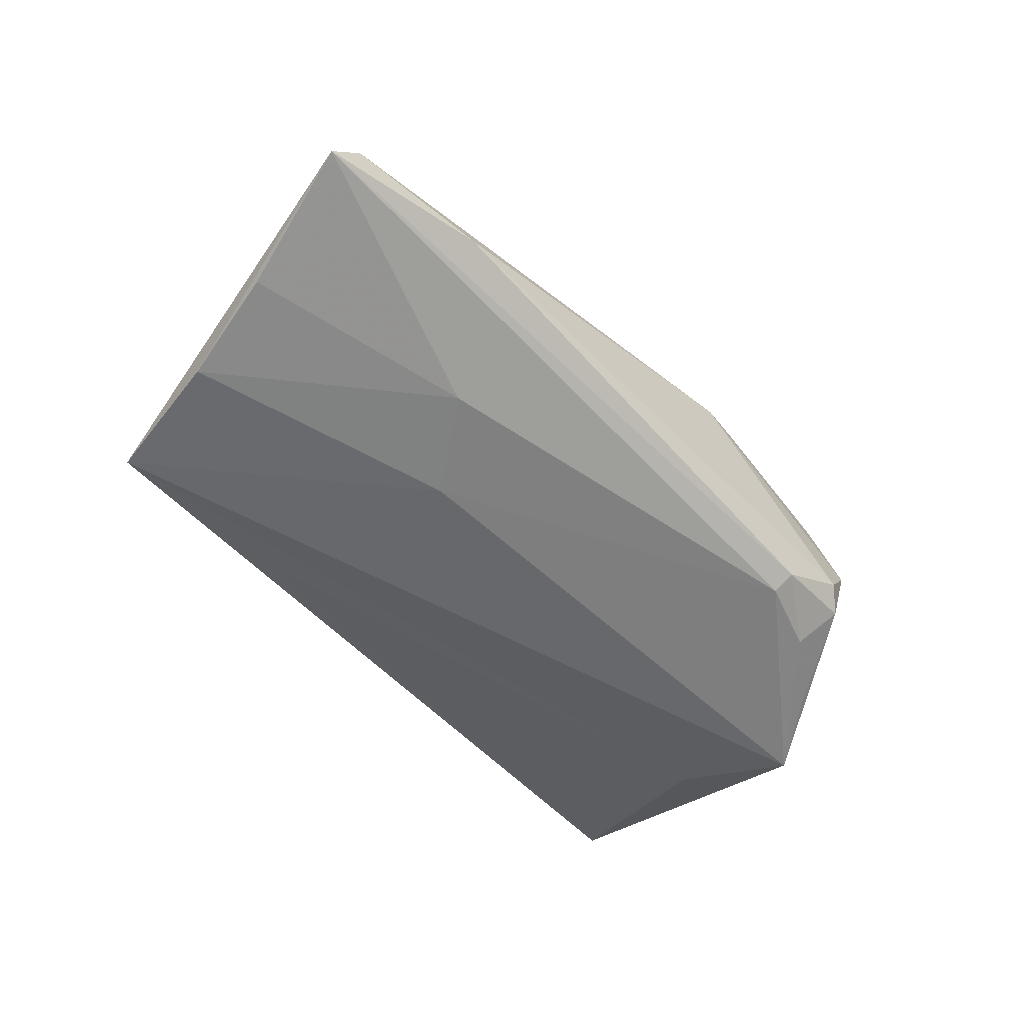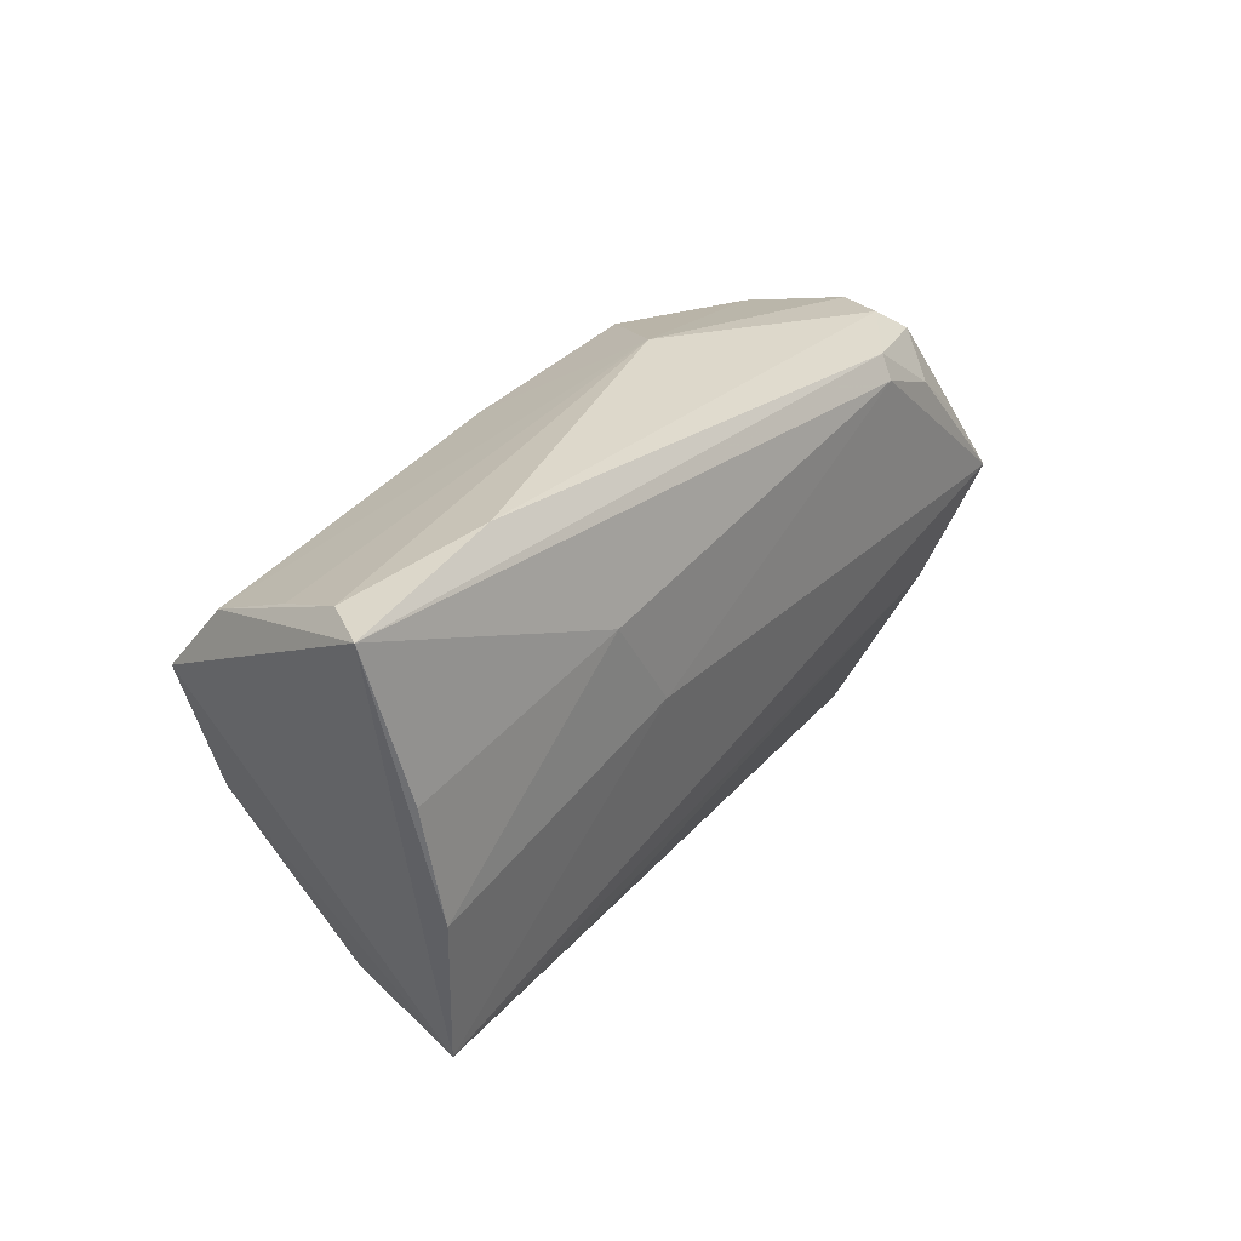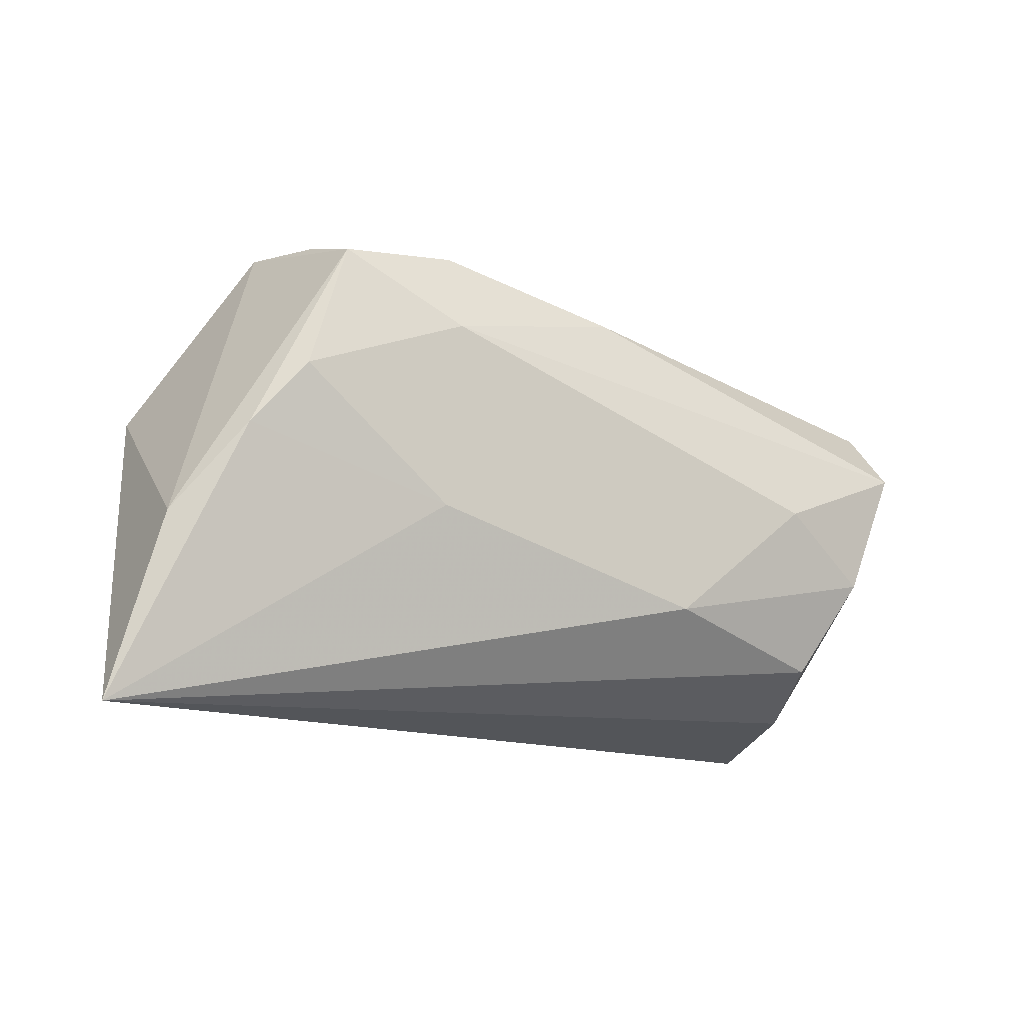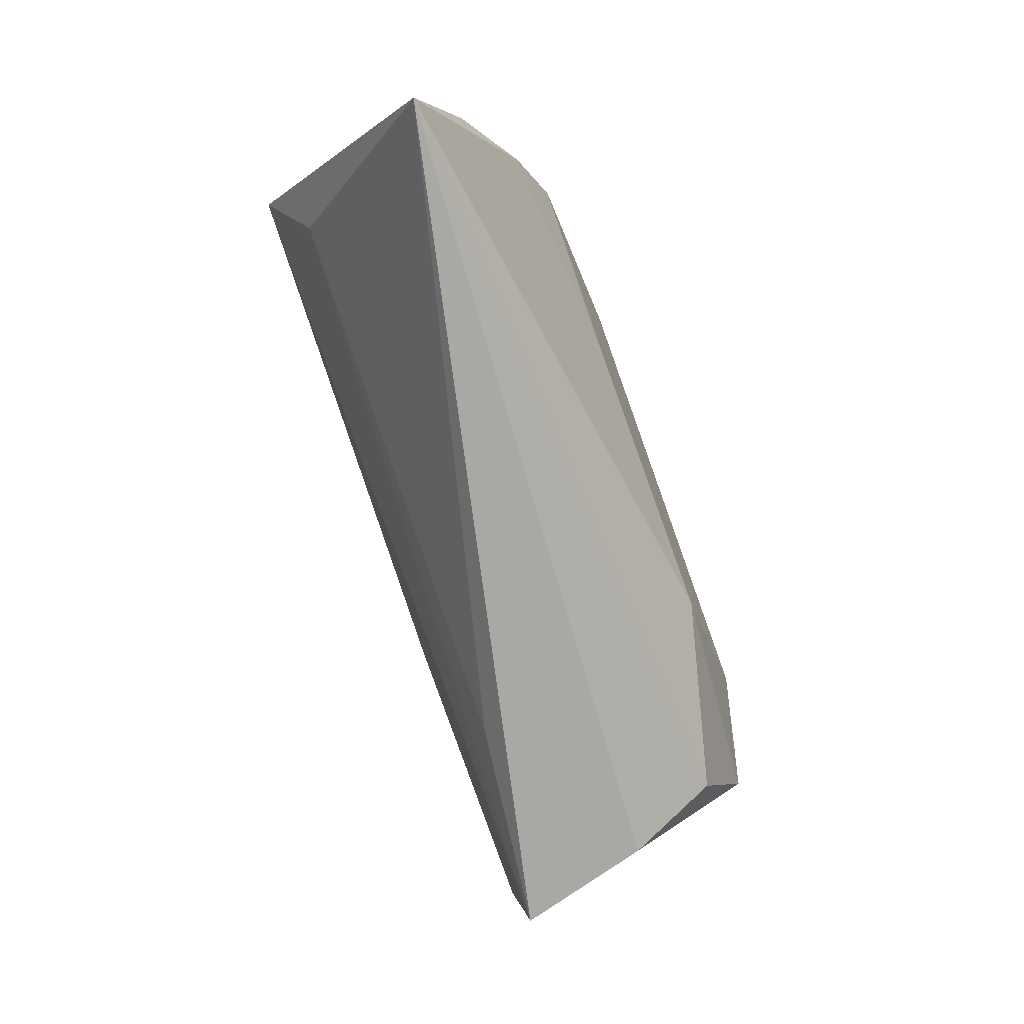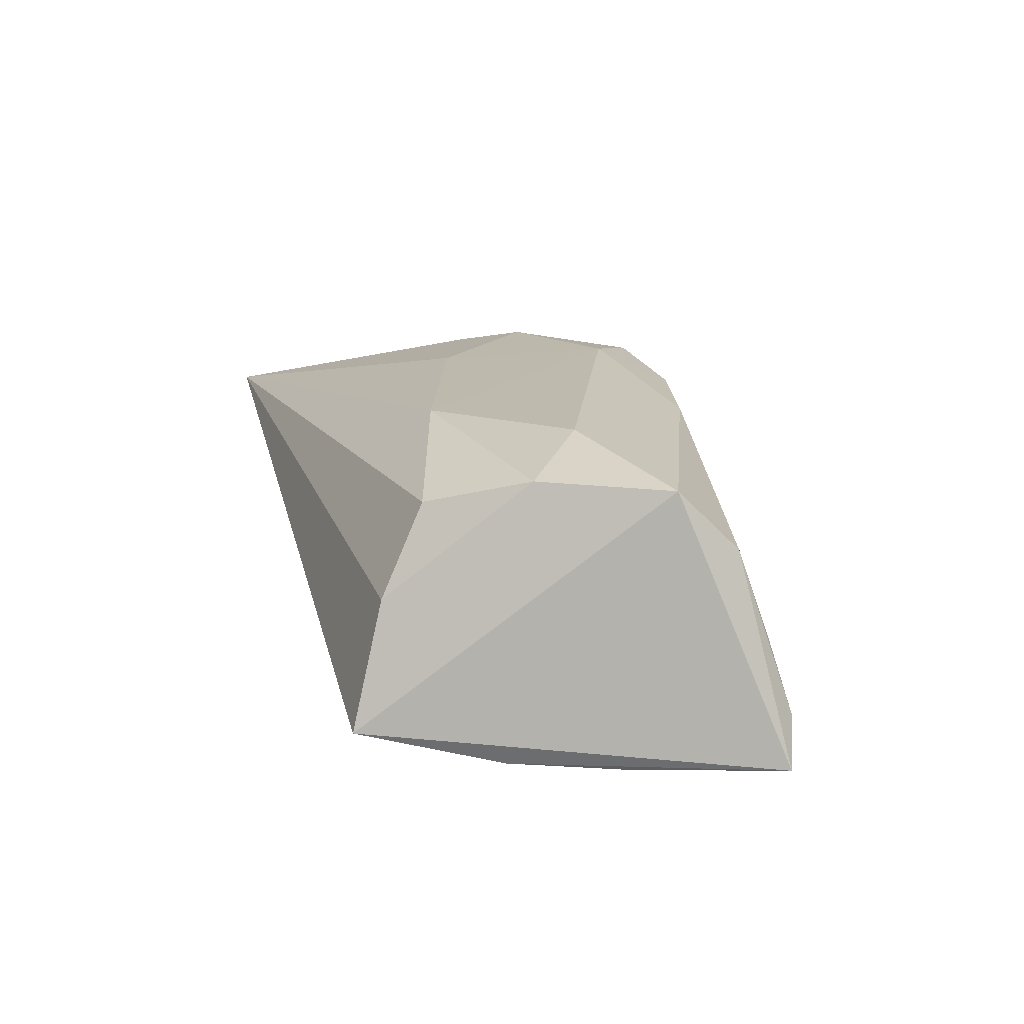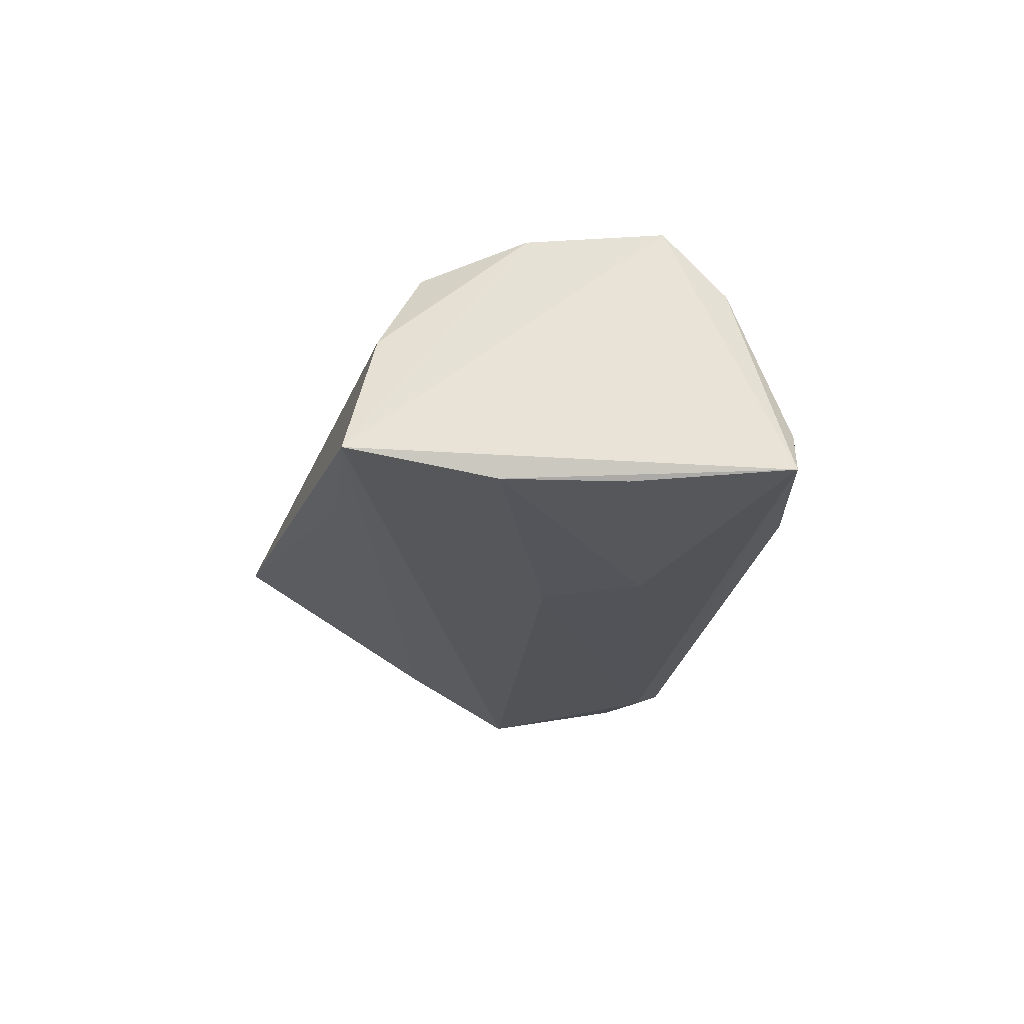
<metadata>
{"format":"obj","ext":"obj","renderer":"f3d","projection":"perspective","resolution":1024,"background":"white","views":[{"elev":-64.0,"azim":129.0,"up":"+Z"},{"elev":20.6,"azim":129.2,"up":"+Y"},{"elev":-12.8,"azim":-27.5,"up":"+Y"},{"elev":-73.2,"azim":-69.7,"up":"+Y"},{"elev":15.8,"azim":75.1,"up":"+Z"},{"elev":-23.7,"azim":76.0,"up":"+Z"}]}
</metadata>
<code>
v -0.04387 -0.005388 -0.01002
v 0.01589 -0.02709 -0.009663
v 0.02978 -0.001727 0.01831
v 0.04341 -0.0135 -0.01637
v -0.03371 0.02629 -0.01319
v 0.0407 -0.009687 0.01545
v -0.02367 0.02594 -0.01666
v 0.04736 -0.0001581 -0.01699
v -0.03067 0.02413 0.01554
v 0.03704 -0.02617 0.002017
v 0.01338 -0.0006765 -0.01755
v 0.03931 -0.03012 -0.0126
v -0.01871 -0.005626 0.01776
v 0.03437 -0.0208 0.01222
v -0.01712 0.01596 0.01831
v -0.03597 0.009083 0.01771
v 0.04846 0.01559 -0.002792
v 0.04686 0.00492 0.01493
v -0.03226 0.0211 -0.01677
v 0.03479 0.02209 -0.01467
v -0.04347 -0.01706 -0.002229
v 0.0218 0.009105 -0.01842
v -0.05538 -0.02937 0.009006
v -0.03195 0.02664 0.007183
v -0.04698 0.00832 -0.01582
v 0.05037 0.01782 -0.01101
v 0.004599 0.02036 0.01412
v -0.006222 0.02807 0.0005378
v -0.04987 -0.00823 0.01185
v 0.05344 0.01674 -0.01642
v -0.02373 0.02321 -0.01778
v -0.0406 0.01597 -0.01518
v 0.04697 0.01219 0.007731
v 0.0135 -0.01514 0.01783
v -0.01657 0.02582 0.01342
v -0.03149 0.02807 -0.01056
v -0.04206 0.001905 0.01585
v -0.03509 0.02807 -0.004079
f 31 11 25
f 22 31 30
f 22 11 31
f 30 18 12
f 12 18 6
f 12 25 11
f 29 25 23
f 38 25 29
f 38 29 9
f 5 25 38
f 30 12 4
f 11 22 4
f 4 12 11
f 23 25 1
f 25 12 1
f 33 18 30
f 23 34 13
f 6 34 14
f 14 34 23
f 15 9 16
f 16 13 15
f 15 13 34
f 35 9 15
f 24 9 35
f 38 9 24
f 35 28 24
f 24 28 38
f 16 9 37
f 37 9 29
f 37 29 23
f 23 13 37
f 37 13 16
f 31 25 19
f 8 22 30
f 30 4 8
f 8 4 22
f 2 12 23
f 2 1 12
f 36 28 20
f 36 5 38
f 38 28 36
f 20 28 26
f 30 20 26
f 26 33 30
f 10 12 6
f 6 14 10
f 23 12 10
f 10 14 23
f 18 15 3
f 3 15 34
f 6 18 3
f 3 34 6
f 35 15 27
f 27 15 18
f 18 33 27
f 27 28 35
f 27 33 28
f 25 5 32
f 32 19 25
f 5 19 32
f 23 1 21
f 21 2 23
f 1 2 21
f 7 36 20
f 30 31 7
f 7 20 30
f 5 36 7
f 31 19 7
f 7 19 5
f 28 33 17
f 17 26 28
f 33 26 17

</code>
